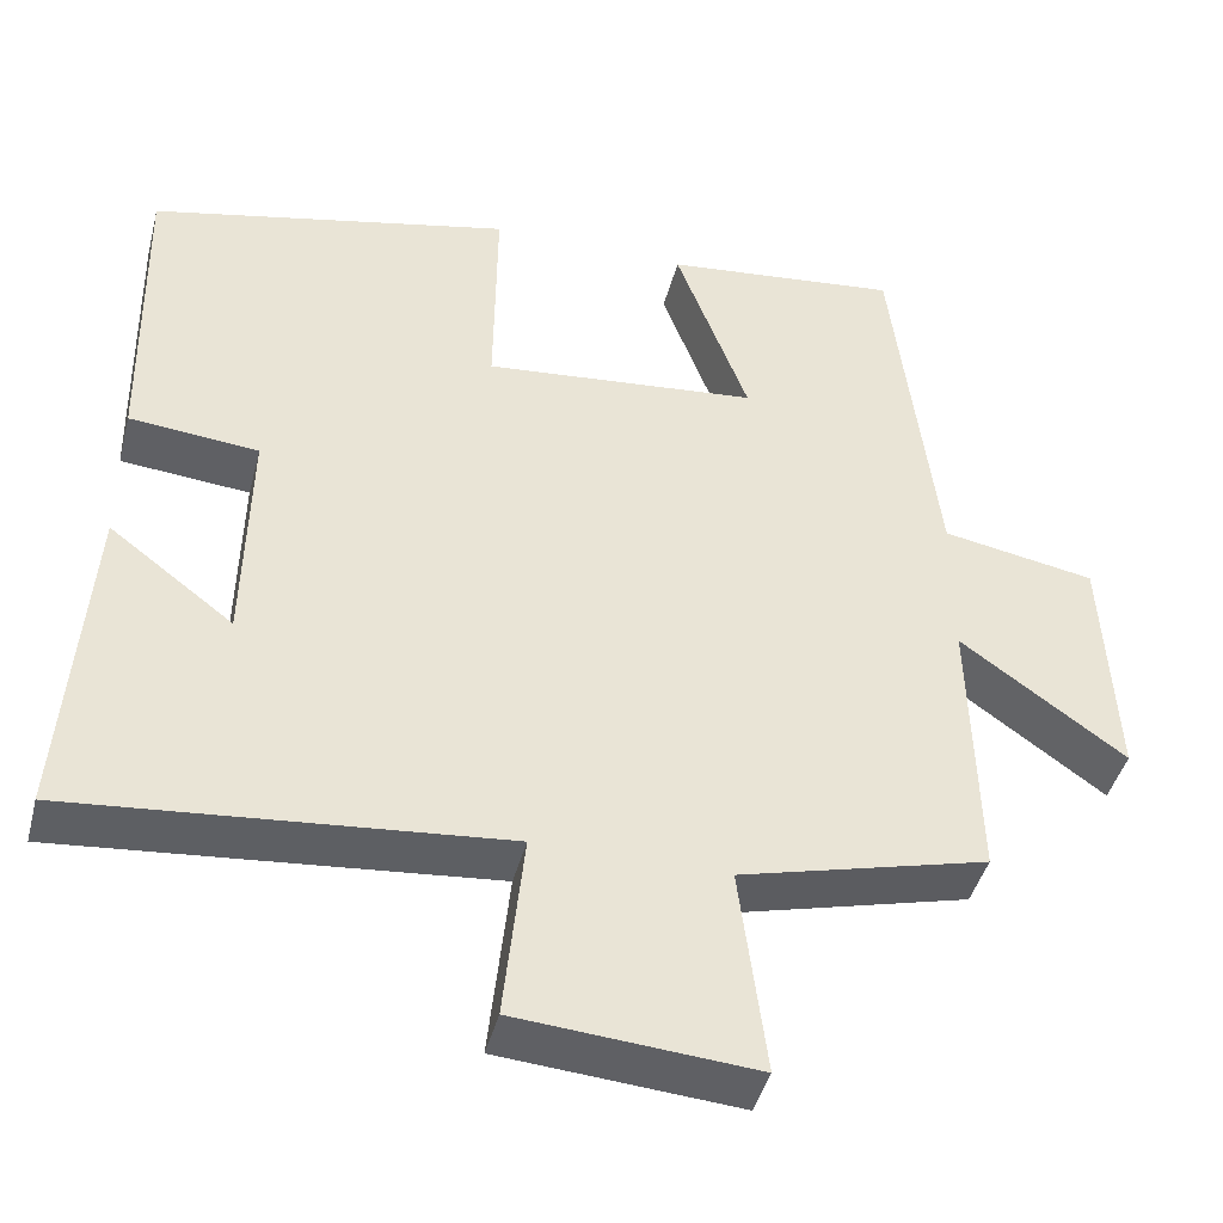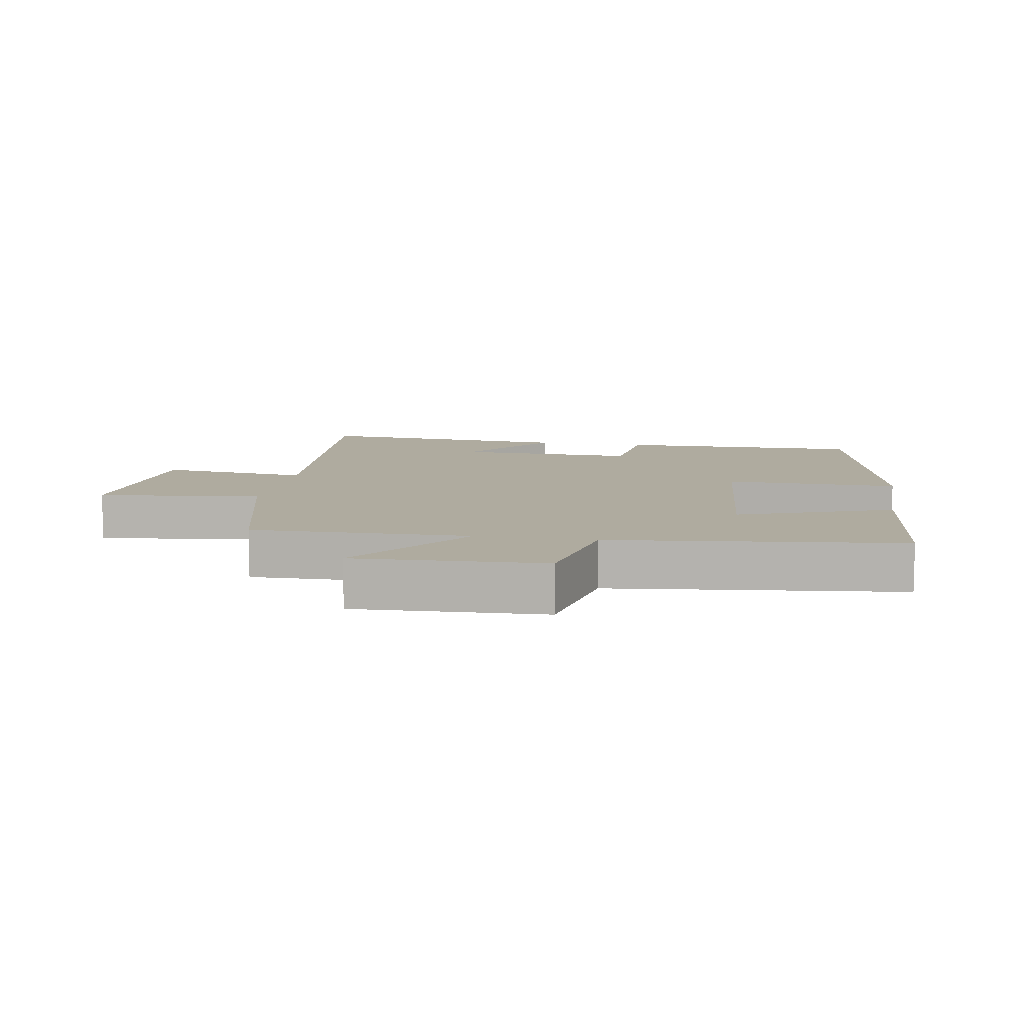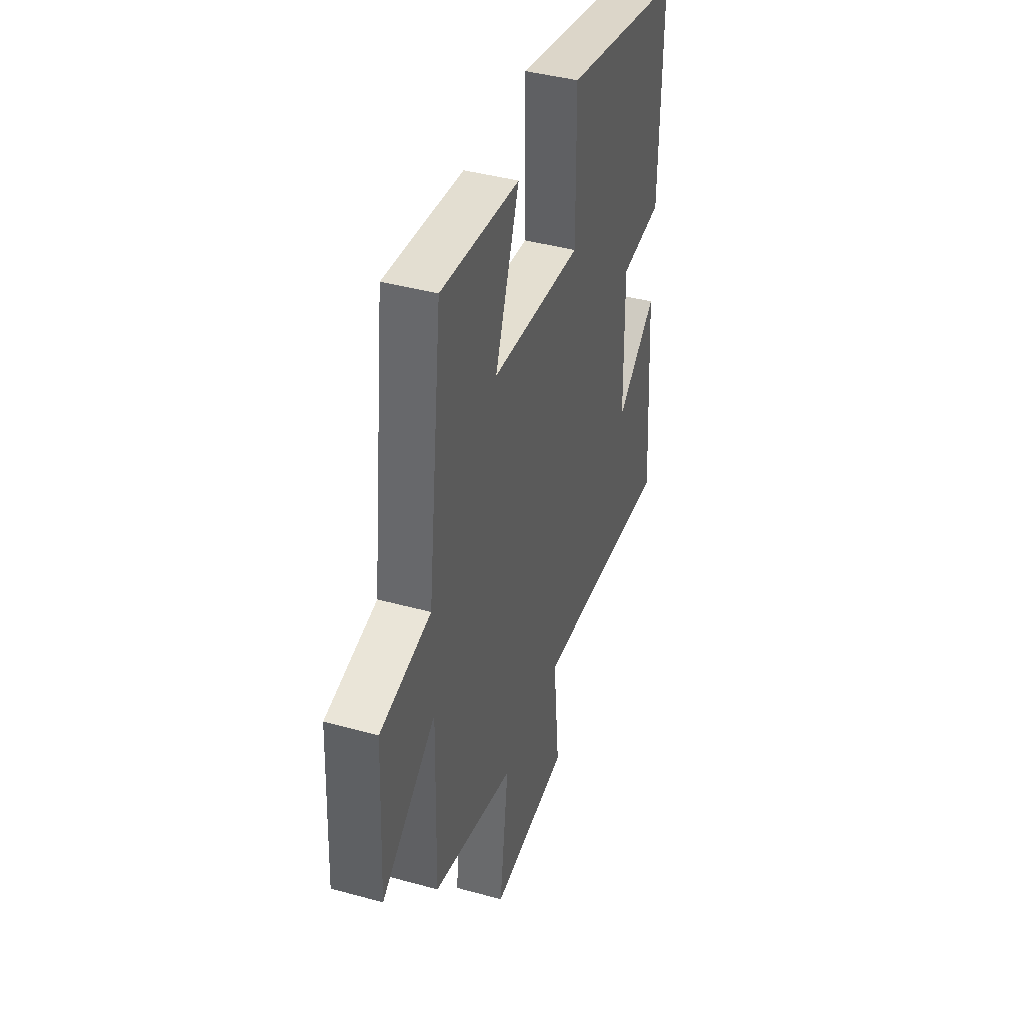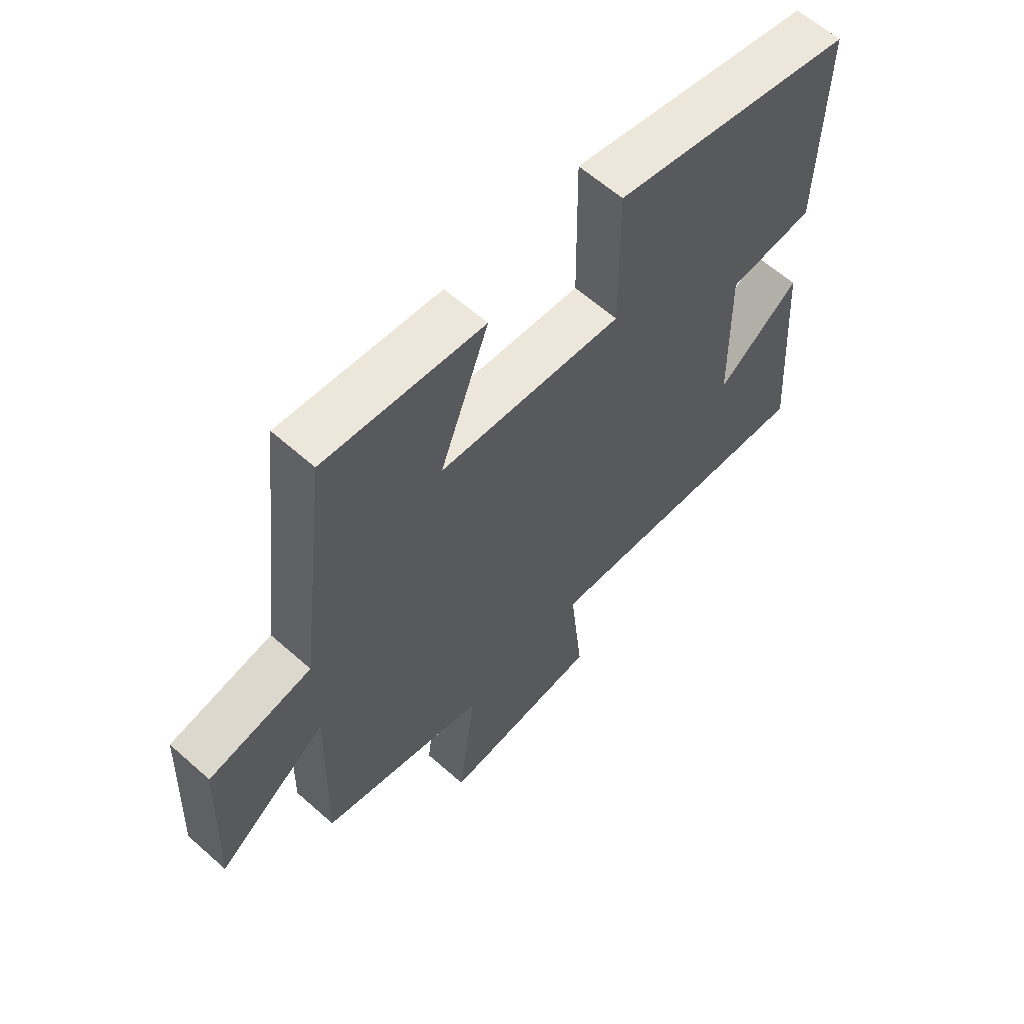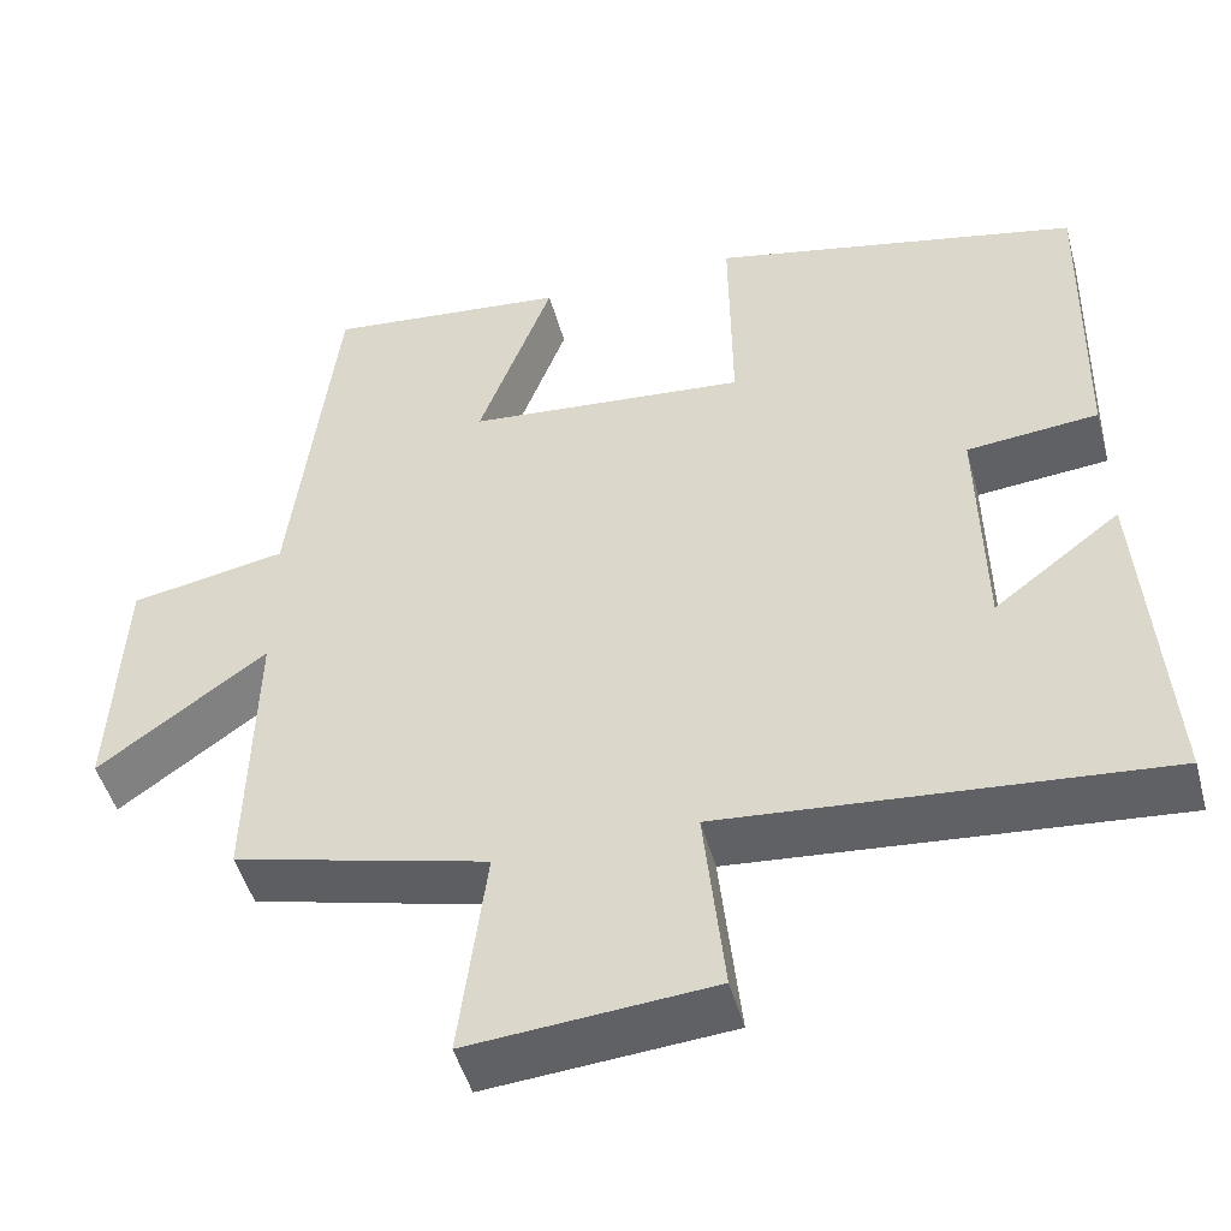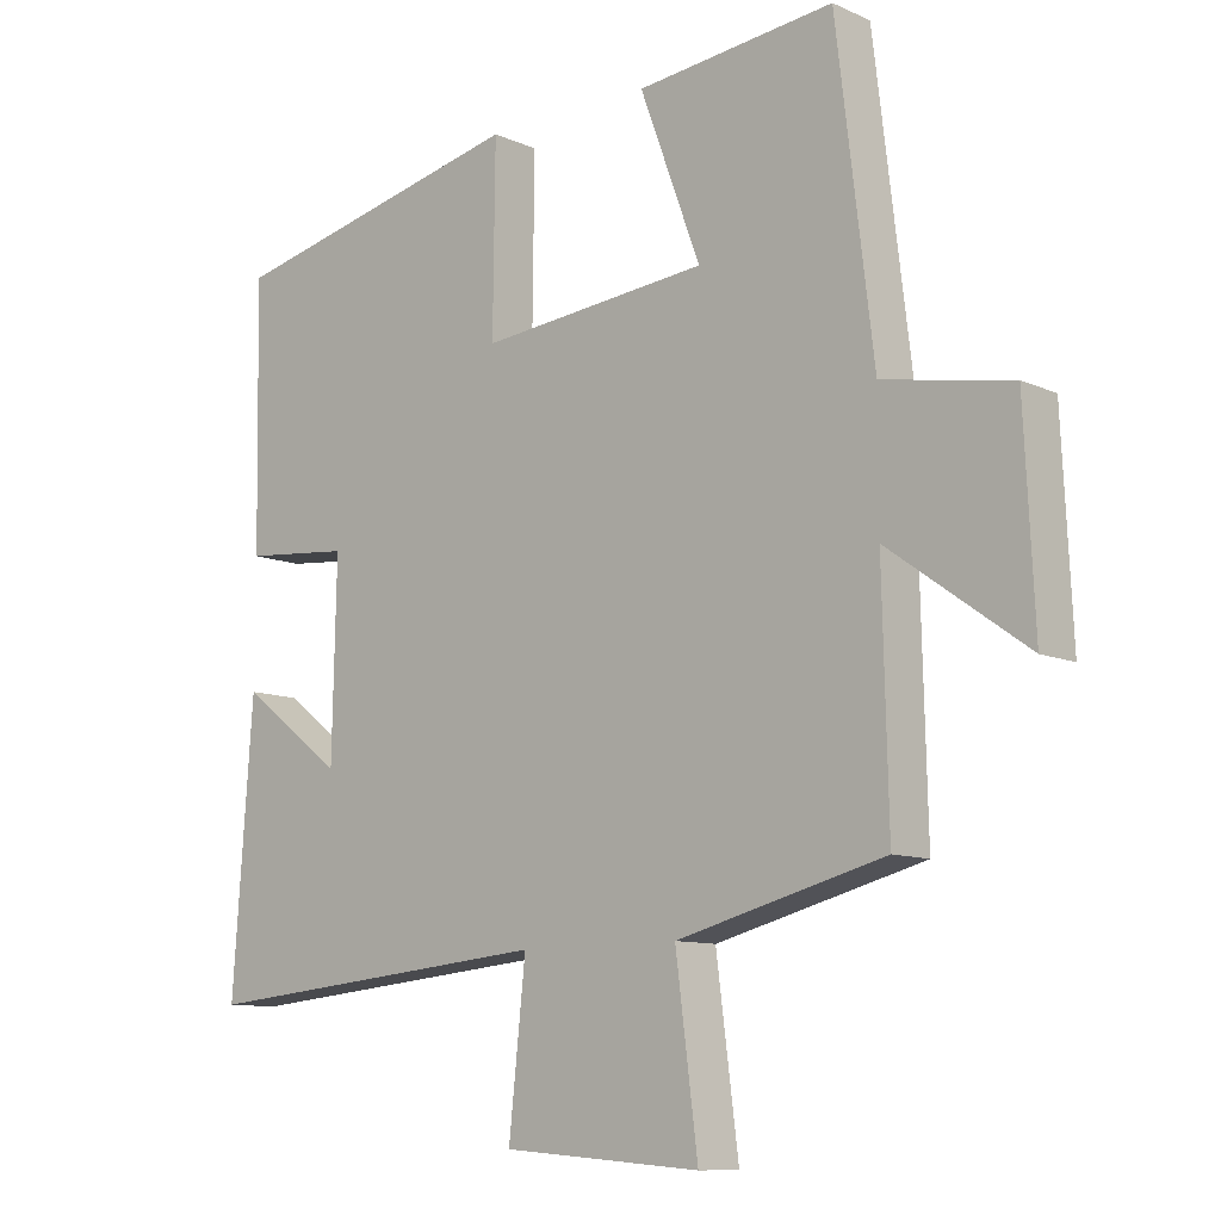
<metadata>
{"format":"obj","ext":"obj","renderer":"f3d","projection":"perspective","resolution":1024,"background":"white","views":[{"elev":-43.4,"azim":165.6,"up":"+Z"},{"elev":9.6,"azim":-79.9,"up":"+Y"},{"elev":41.6,"azim":-71.6,"up":"+Z"},{"elev":61.4,"azim":-47.9,"up":"+Z"},{"elev":-48.2,"azim":15.2,"up":"+Z"},{"elev":-10.2,"azim":-138.2,"up":"+Z"}]}
</metadata>
<code>
v 0.529 0.07 -0.548
v 0.017 0.07 -0.5
v 0.041 0.07 -0.727
v -0.243 0.07 -0.749
v -0.211 0.07 -0.5
v -0.508 0.07 -0.423
v -0.5 0.07 -0.091
v -0.697 0.07 -0.232
v -0.683 0.07 0.056
v -0.5 0.07 0.089
v -0.447 0.07 0.531
v -0.164 0.07 0.5
v -0.251 0.07 0.267
v 0.077 0.07 0.235
v 0.074 0.07 0.5
v 0.507 0.07 0.403
v 0.5 0.07 0.028
v 0.346 0.07 0.014
v 0.352 0.07 -0.262
v 0.5 0.07 -0.15
v 0.529 0 -0.548
v 0.017 0 -0.5
v 0.041 0 -0.727
v -0.243 0 -0.749
v -0.211 0 -0.5
v -0.508 0 -0.423
v -0.5 0 -0.091
v -0.697 0 -0.232
v -0.683 0 0.056
v -0.5 0 0.089
v -0.447 0 0.531
v -0.164 0 0.5
v -0.251 0 0.267
v 0.077 0 0.235
v 0.074 0 0.5
v 0.507 0 0.403
v 0.5 0 0.028
v 0.346 0 0.014
v 0.352 0 -0.262
v 0.5 0 -0.15
f 19 20 1
f 16 17 18
f 15 16 18
f 14 15 18
f 13 14 18 19
f 10 11 12 13
f 19 1 2
f 13 19 2
f 10 13 2
f 7 8 9 10
f 5 6 7
f 10 2 3
f 7 10 3
f 5 7 3
f 3 4 5
f 21 40 39
f 38 37 36
f 38 36 35
f 38 35 34
f 39 38 34 33
f 33 32 31 30
f 22 21 39
f 22 39 33
f 22 33 30
f 30 29 28 27
f 27 26 25
f 23 22 30
f 23 30 27
f 23 27 25
f 25 24 23
f 1 21 22 2
f 2 22 23 3
f 3 23 24 4
f 4 24 25 5
f 5 25 26 6
f 6 26 27 7
f 7 27 28 8
f 8 28 29 9
f 9 29 30 10
f 10 30 31 11
f 11 31 32 12
f 12 32 33 13
f 13 33 34 14
f 14 34 35 15
f 15 35 36 16
f 16 36 37 17
f 17 37 38 18
f 18 38 39 19
f 19 39 40 20
f 20 40 21 1

</code>
